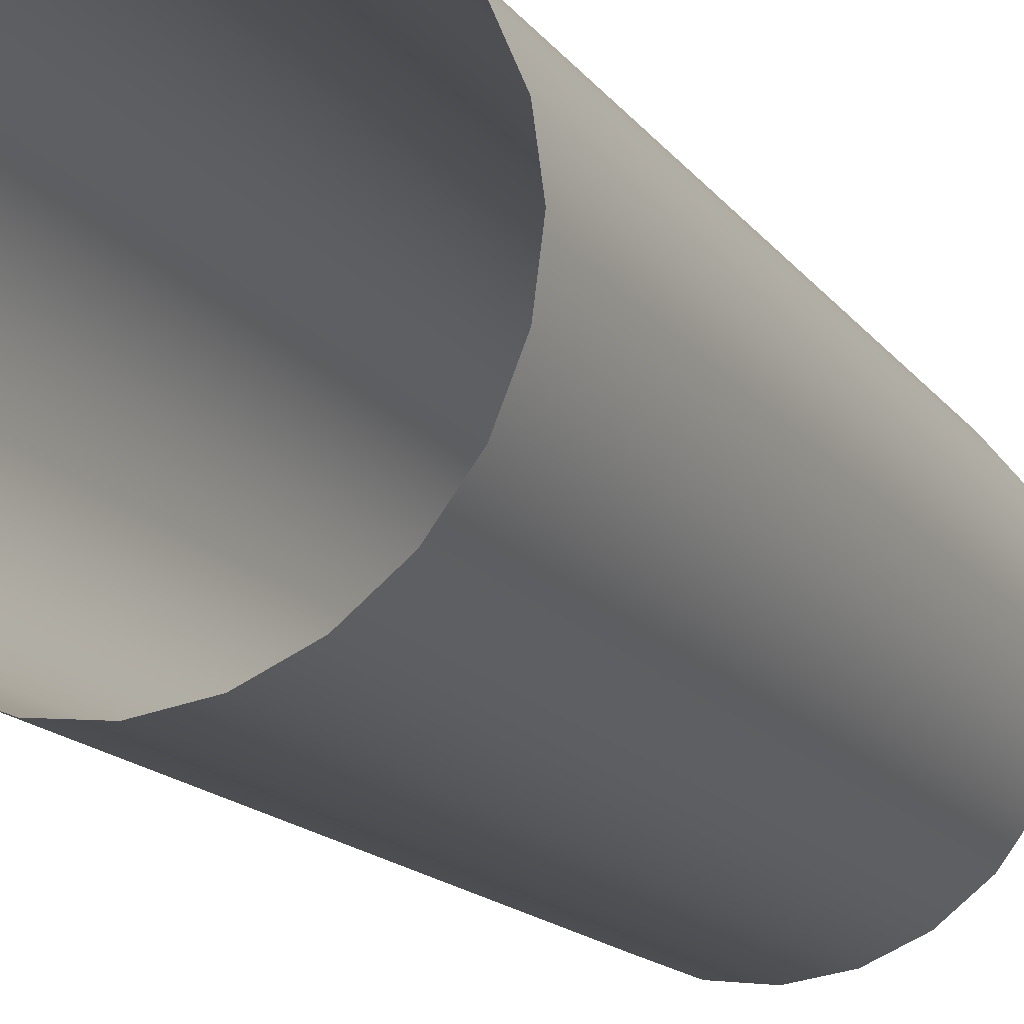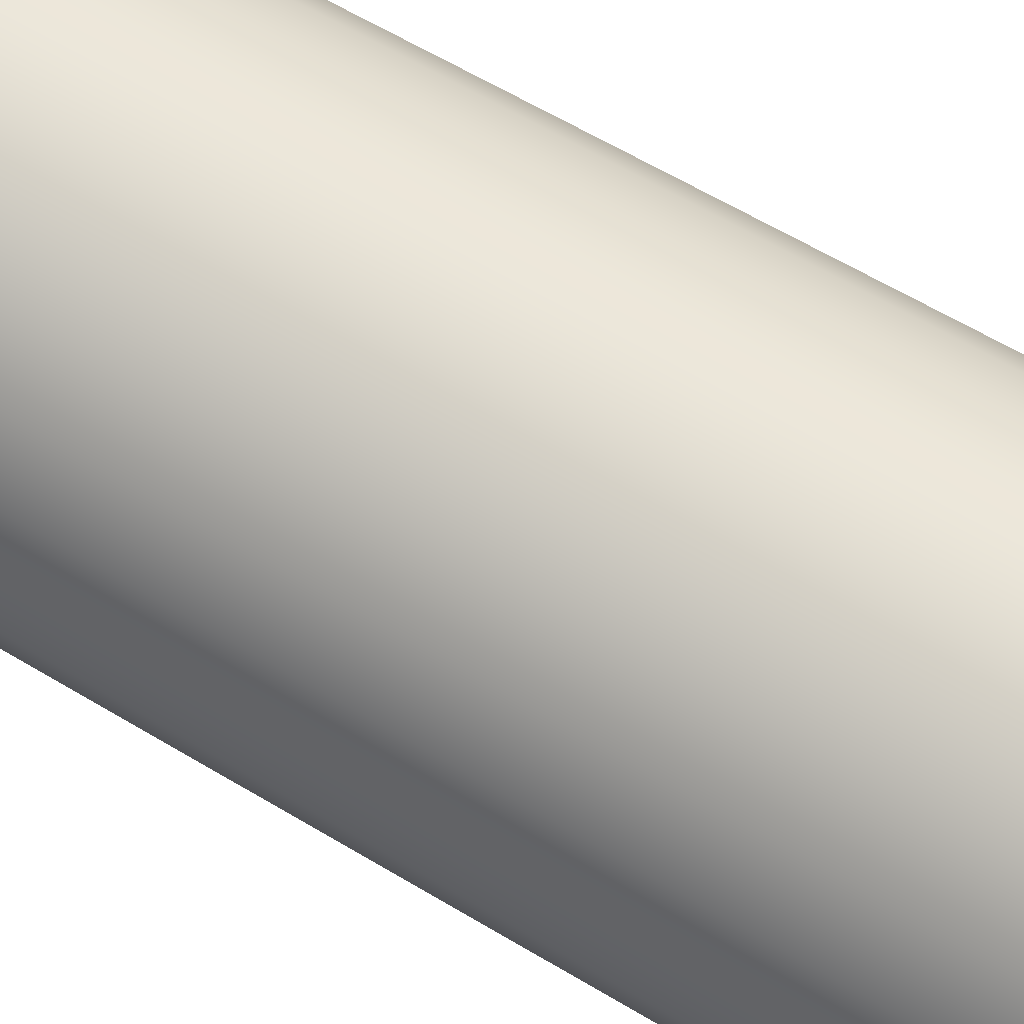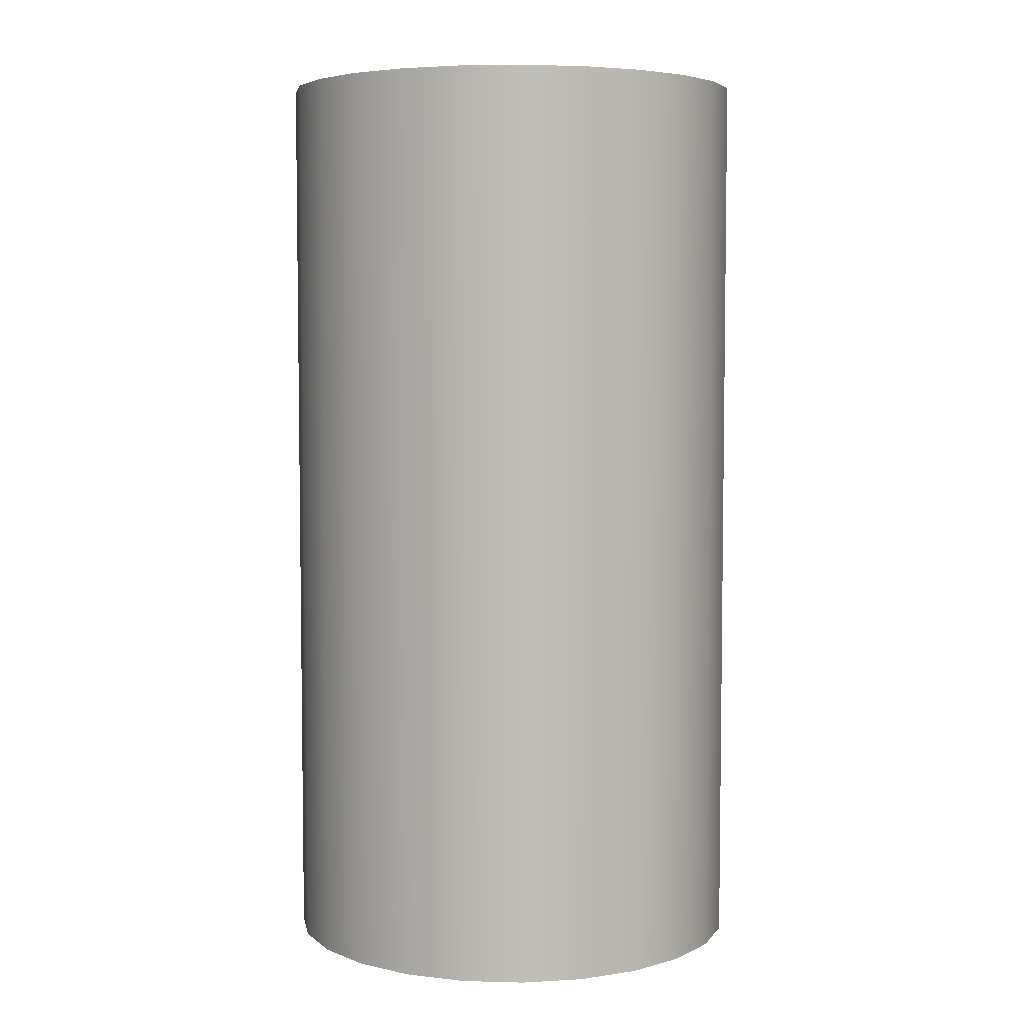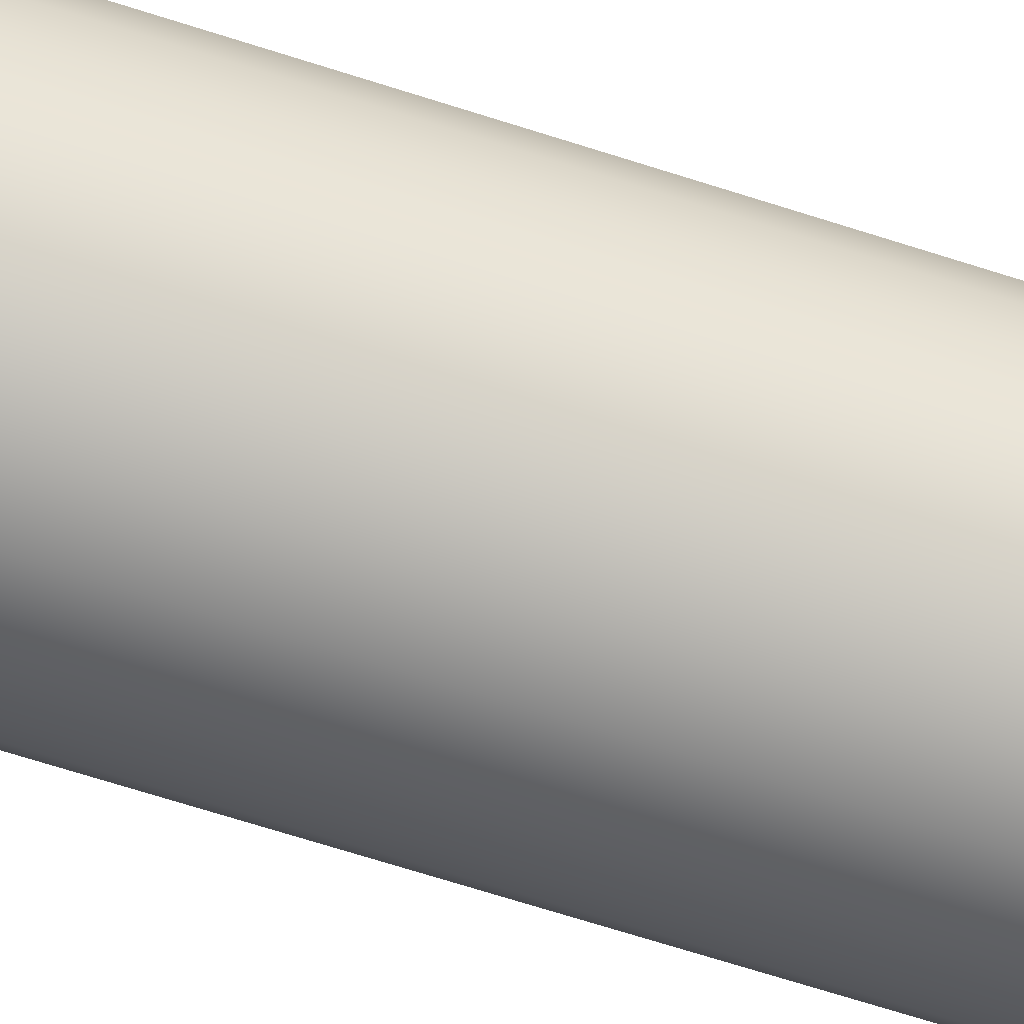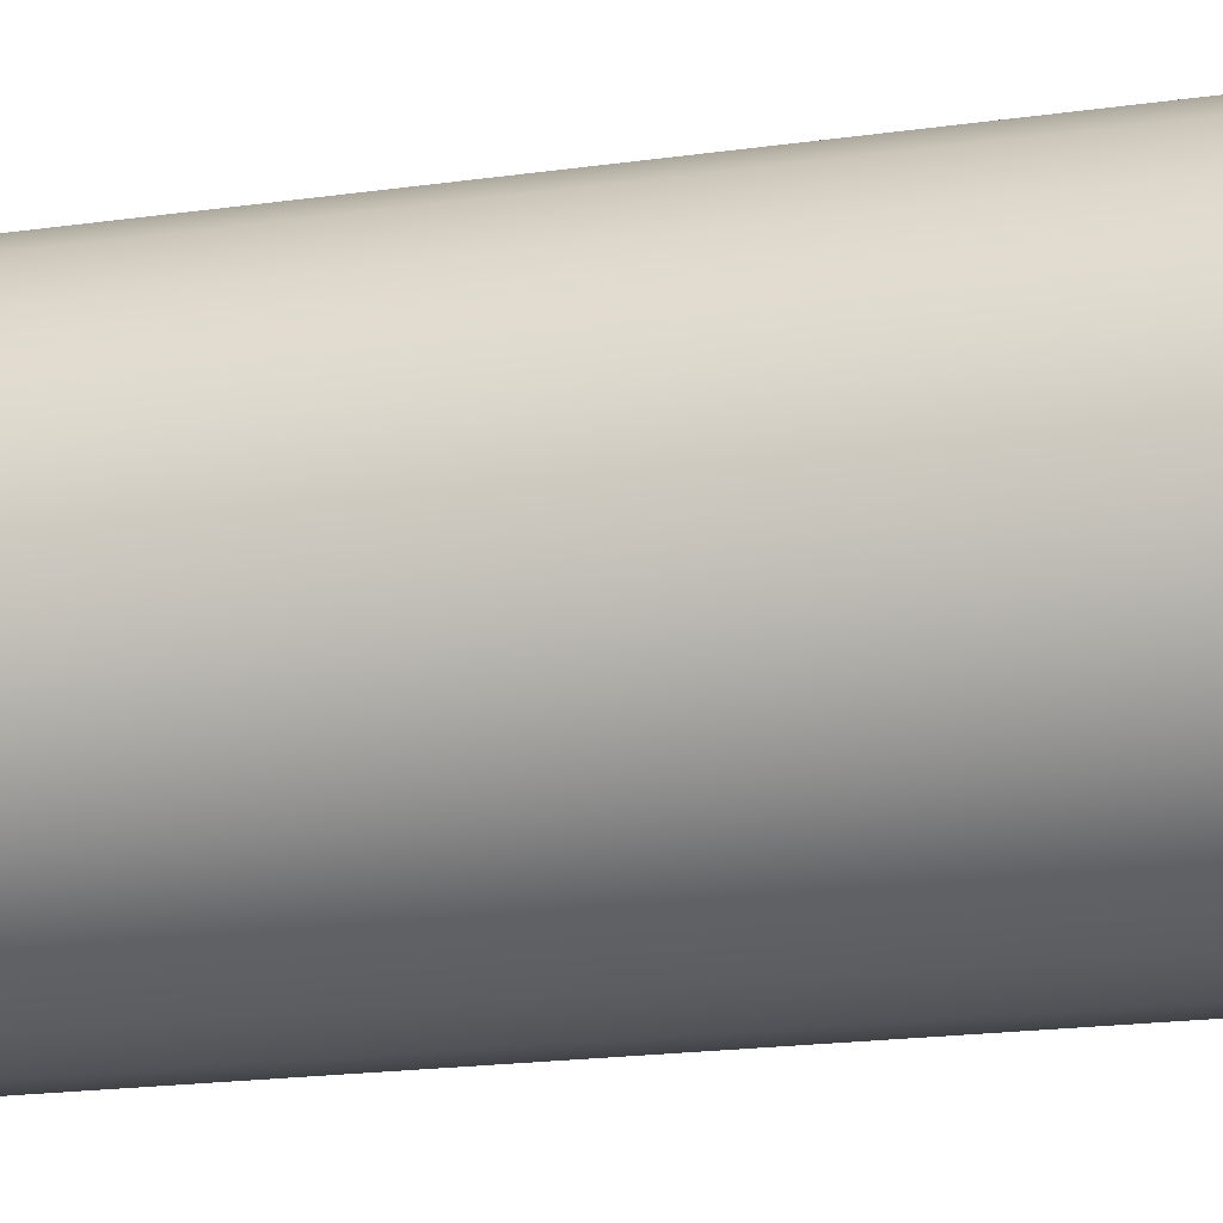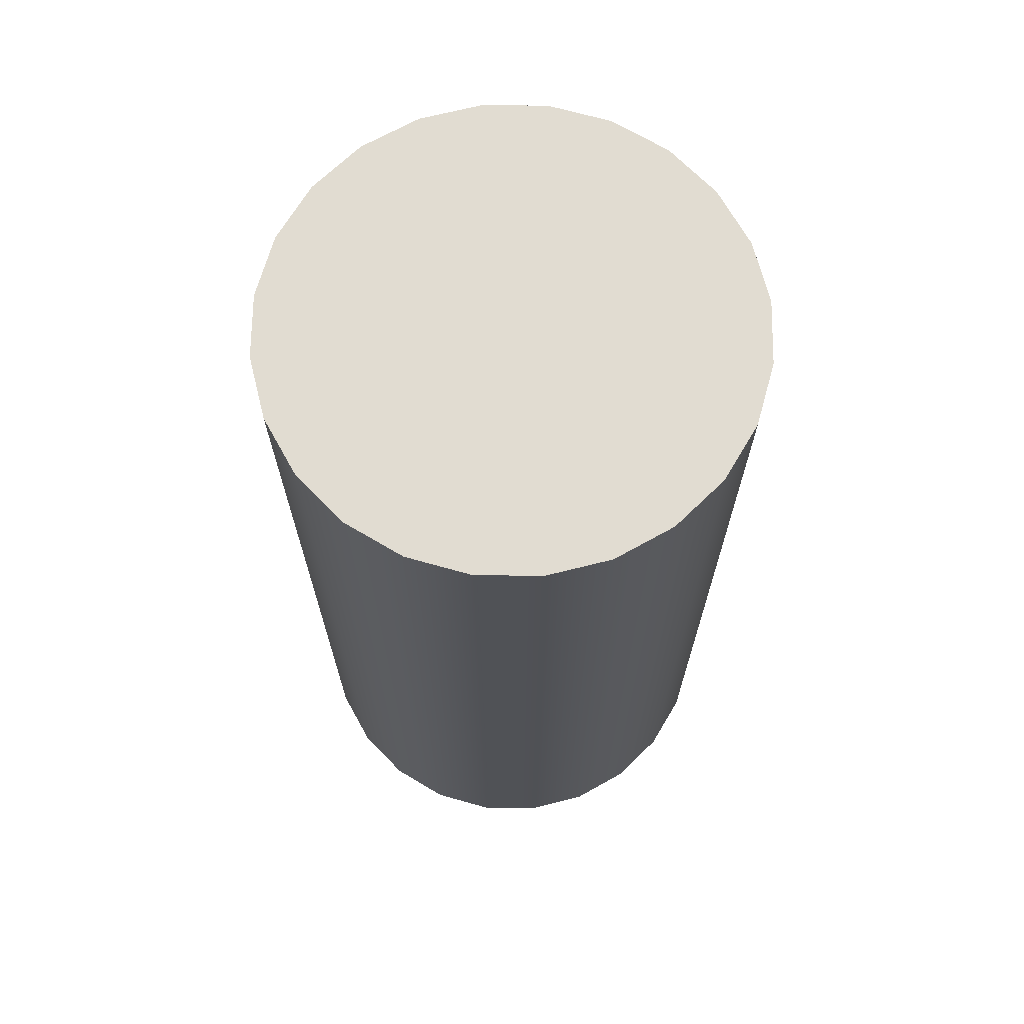
<metadata>
{"format":"obj","ext":"obj","renderer":"f3d","projection":"perspective","resolution":1024,"background":"white","views":[{"elev":-16.9,"azim":25.3,"up":"+Z"},{"elev":64.8,"azim":120.8,"up":"+Z"},{"elev":5.2,"azim":27.3,"up":"+Y"},{"elev":-77.9,"azim":-107.0,"up":"+Z"},{"elev":-21.1,"azim":-76.2,"up":"+Z"},{"elev":69.1,"azim":158.3,"up":"+Y"}]}
</metadata>
<code>
o mesh21/mesh21-geometry#mesh21-geometry
v 0.3467 -0.07131 -0.03236
v 0.3478 -0.07131 -0.03221
v 0.3467 -0.05443 -0.03236
v 0.3478 -0.05443 -0.03221
v 0.3457 -0.05443 -0.03279
v 0.3467 -0.05443 -0.04071
v 0.349 -0.07131 -0.03236
v 0.3457 -0.07131 -0.03279
v 0.3478 -0.05443 -0.04086
v 0.349 -0.05443 -0.03236
v 0.3457 -0.05443 -0.04028
v 0.3448 -0.05443 -0.03347
v 0.349 -0.05443 -0.04071
v 0.3467 -0.07131 -0.04071
v 0.35 -0.07131 -0.03279
v 0.3448 -0.05443 -0.03959
v 0.3457 -0.07131 -0.04028
v 0.3448 -0.07131 -0.03347
v 0.3478 -0.07131 -0.04086
v 0.35 -0.05443 -0.03279
v 0.3448 -0.07131 -0.03959
v 0.3441 -0.05443 -0.03437
v 0.3441 -0.07131 -0.03437
v 0.349 -0.07131 -0.04071
v 0.35 -0.05443 -0.04028
v 0.3509 -0.07131 -0.03347
v 0.3441 -0.05443 -0.0387
v 0.3509 -0.05443 -0.03959
v 0.3509 -0.05443 -0.03347
v 0.3441 -0.07131 -0.0387
v 0.3437 -0.07131 -0.03542
v 0.3437 -0.05443 -0.03542
v 0.35 -0.07131 -0.04028
v 0.3516 -0.05443 -0.03437
v 0.3437 -0.05443 -0.03765
v 0.3516 -0.05443 -0.0387
v 0.3509 -0.07131 -0.03959
v 0.3516 -0.07131 -0.03437
v 0.3437 -0.07131 -0.03765
v 0.3435 -0.07131 -0.03653
v 0.3435 -0.05443 -0.03653
v 0.3516 -0.07131 -0.0387
v 0.352 -0.05443 -0.03542
v 0.352 -0.05443 -0.03765
v 0.352 -0.07131 -0.03765
v 0.352 -0.07131 -0.03542
v 0.3522 -0.05443 -0.03653
v 0.3522 -0.07131 -0.03653
f 1 2 3
f 3 2 1
f 4 3 2
f 2 3 4
f 3 5 1
f 1 5 3
f 3 4 6
f 6 4 3
f 2 7 4
f 4 7 2
f 5 3 6
f 6 3 5
f 8 1 5
f 5 1 8
f 6 4 9
f 9 4 6
f 10 4 7
f 7 4 10
f 11 5 6
f 6 5 11
f 5 12 8
f 8 12 5
f 9 4 13
f 13 4 9
f 6 9 14
f 14 9 6
f 4 10 13
f 13 10 4
f 7 15 10
f 10 15 7
f 16 5 11
f 11 5 16
f 11 6 17
f 17 6 11
f 12 5 16
f 16 5 12
f 18 8 12
f 12 8 18
f 9 13 19
f 19 13 9
f 19 14 9
f 9 14 19
f 14 17 6
f 6 17 14
f 10 20 13
f 13 20 10
f 20 10 15
f 15 10 20
f 16 11 21
f 21 11 16
f 17 21 11
f 11 21 17
f 22 12 16
f 16 12 22
f 18 12 23
f 23 12 18
f 24 19 13
f 13 19 24
f 13 20 25
f 25 20 13
f 15 26 20
f 20 26 15
f 16 21 27
f 27 21 16
f 22 23 12
f 12 23 22
f 27 22 16
f 16 22 27
f 13 25 24
f 24 25 13
f 25 20 28
f 28 20 25
f 29 20 26
f 26 20 29
f 30 27 21
f 21 27 30
f 23 22 31
f 31 22 23
f 32 22 27
f 27 22 32
f 33 24 25
f 25 24 33
f 20 29 28
f 28 29 20
f 25 28 33
f 33 28 25
f 29 26 34
f 34 26 29
f 27 30 35
f 35 30 27
f 32 31 22
f 22 31 32
f 35 32 27
f 27 32 35
f 28 29 36
f 36 29 28
f 37 33 28
f 28 33 37
f 38 34 26
f 26 34 38
f 29 34 36
f 36 34 29
f 39 35 30
f 30 35 39
f 31 32 40
f 40 32 31
f 41 32 35
f 35 32 41
f 36 42 28
f 28 42 36
f 37 28 42
f 42 28 37
f 34 38 43
f 43 38 34
f 36 34 44
f 44 34 36
f 35 39 41
f 41 39 35
f 41 40 32
f 32 40 41
f 42 36 45
f 45 36 42
f 46 43 38
f 38 43 46
f 34 43 44
f 44 43 34
f 44 45 36
f 36 45 44
f 40 41 39
f 39 41 40
f 43 46 47
f 47 46 43
f 47 44 43
f 43 44 47
f 45 44 48
f 48 44 45
f 48 47 46
f 46 47 48
f 47 48 44
f 44 48 47

</code>
